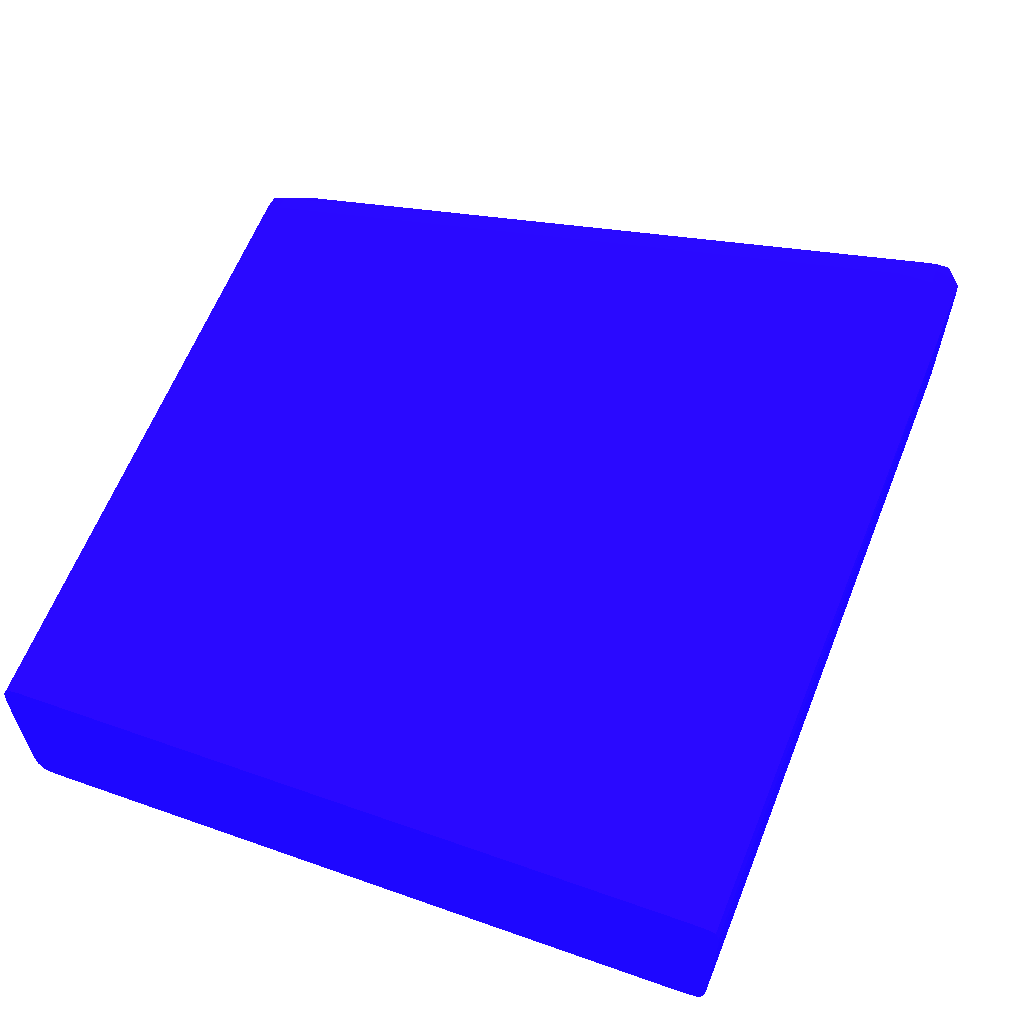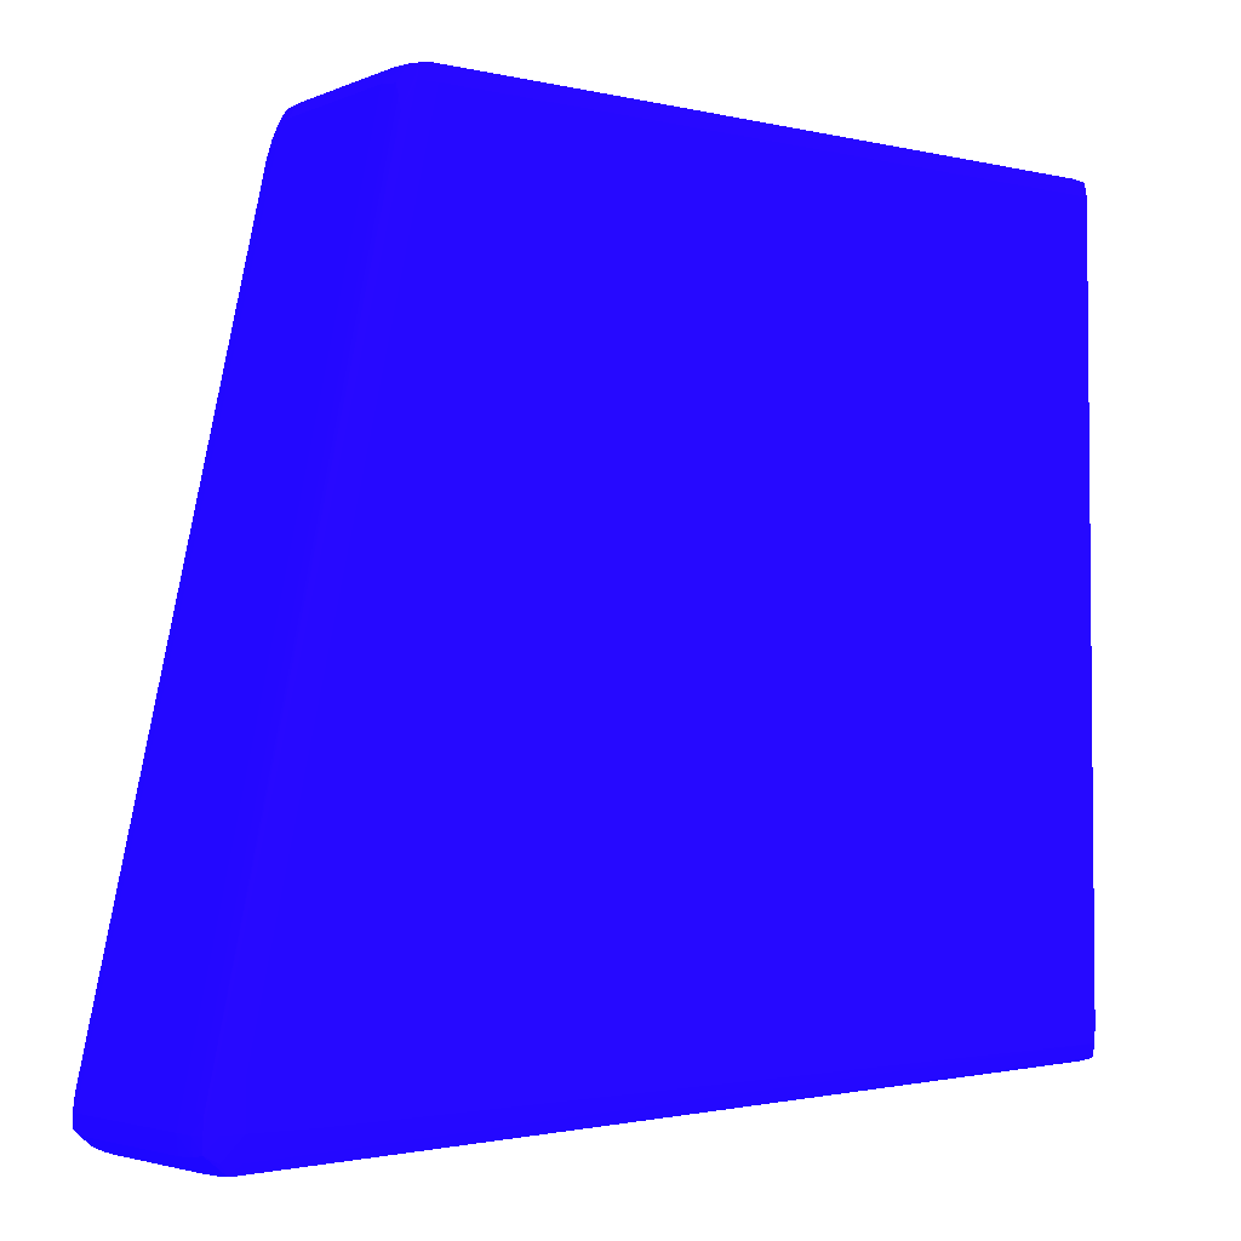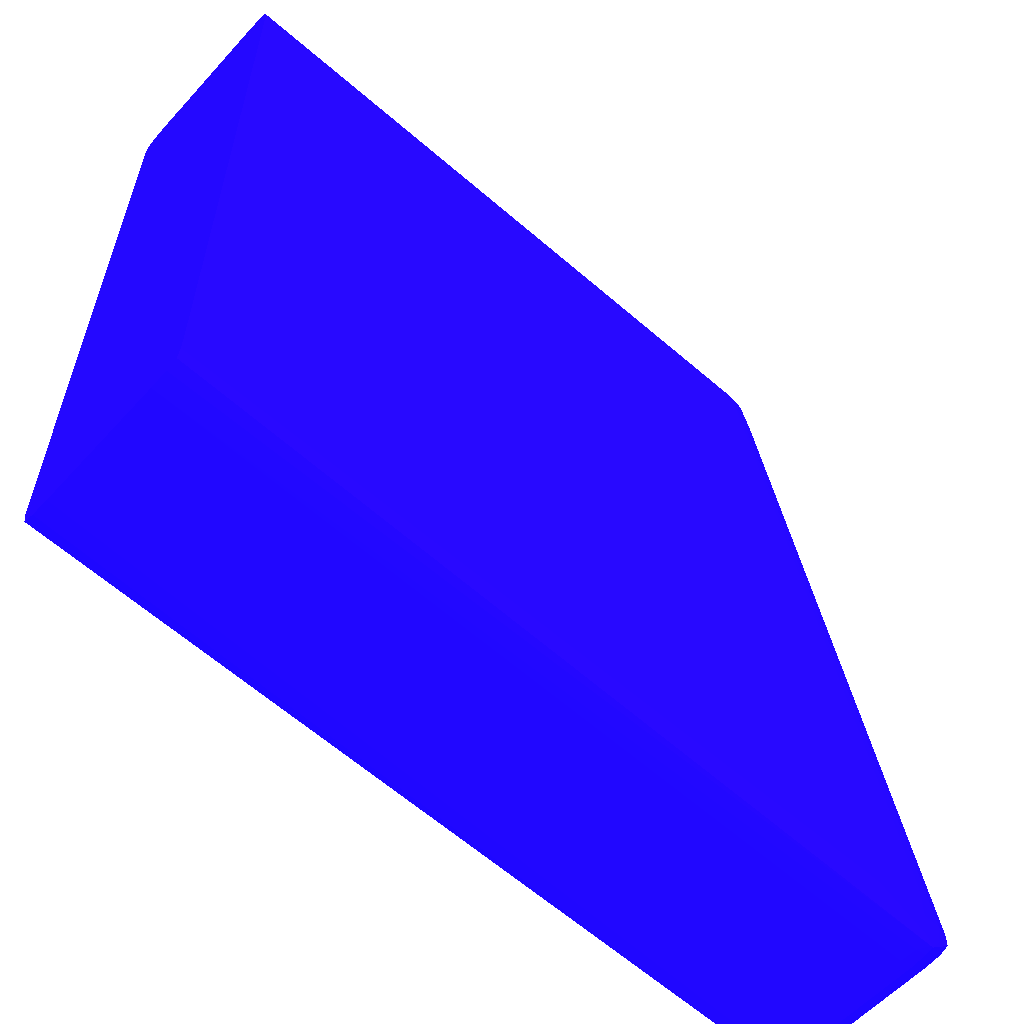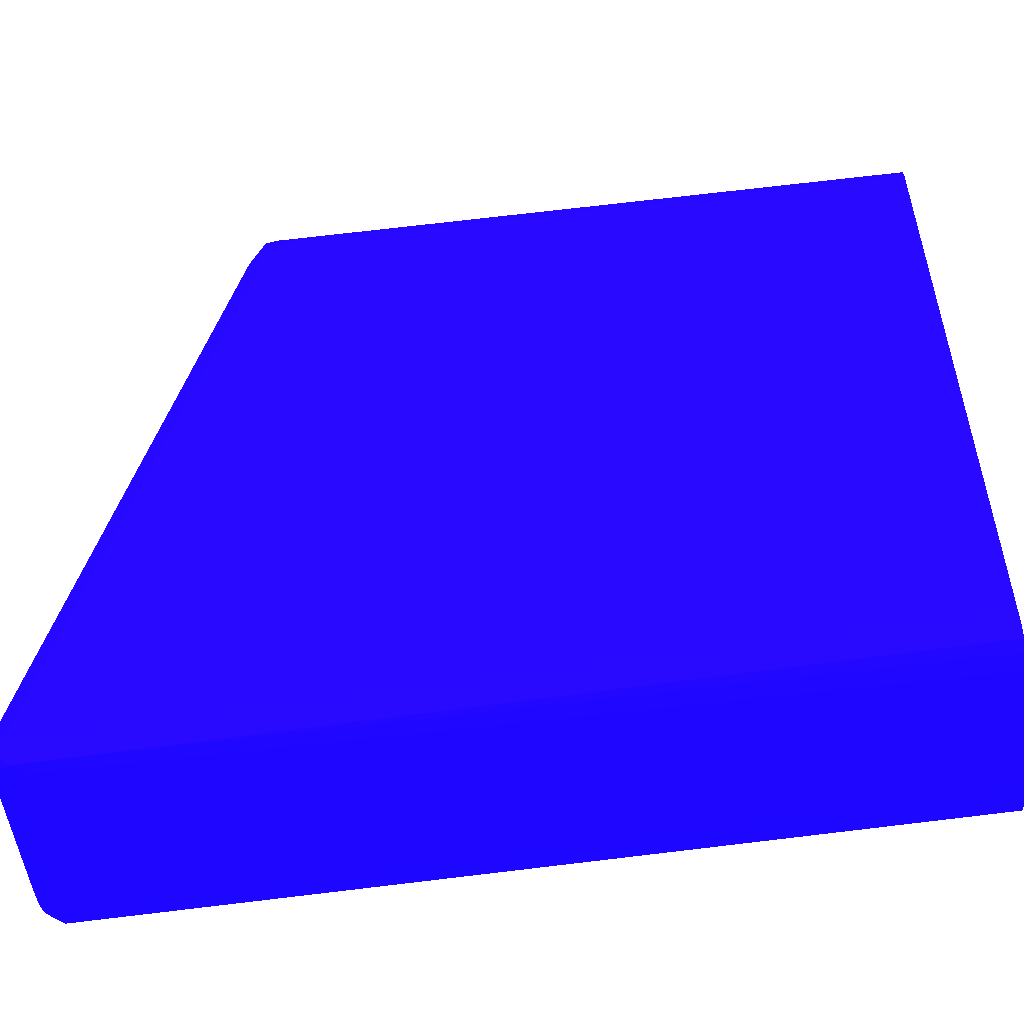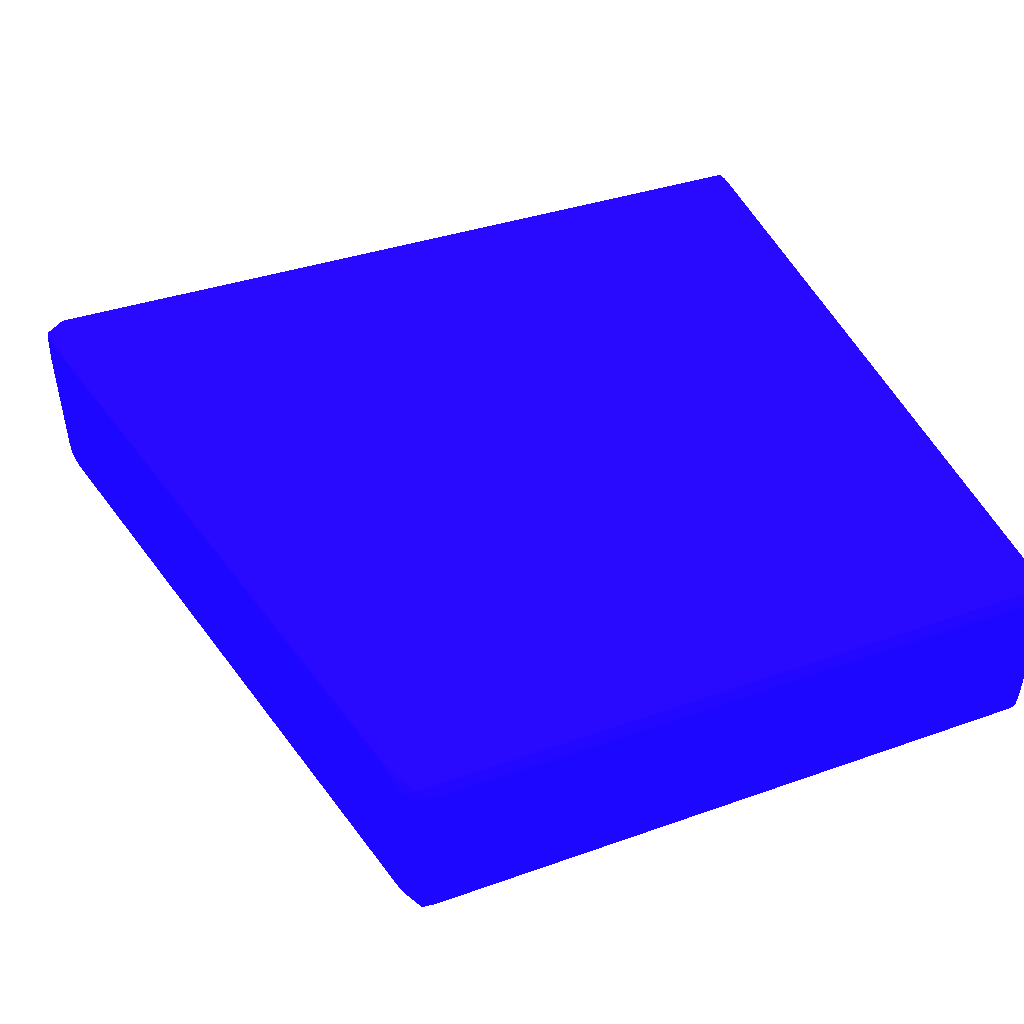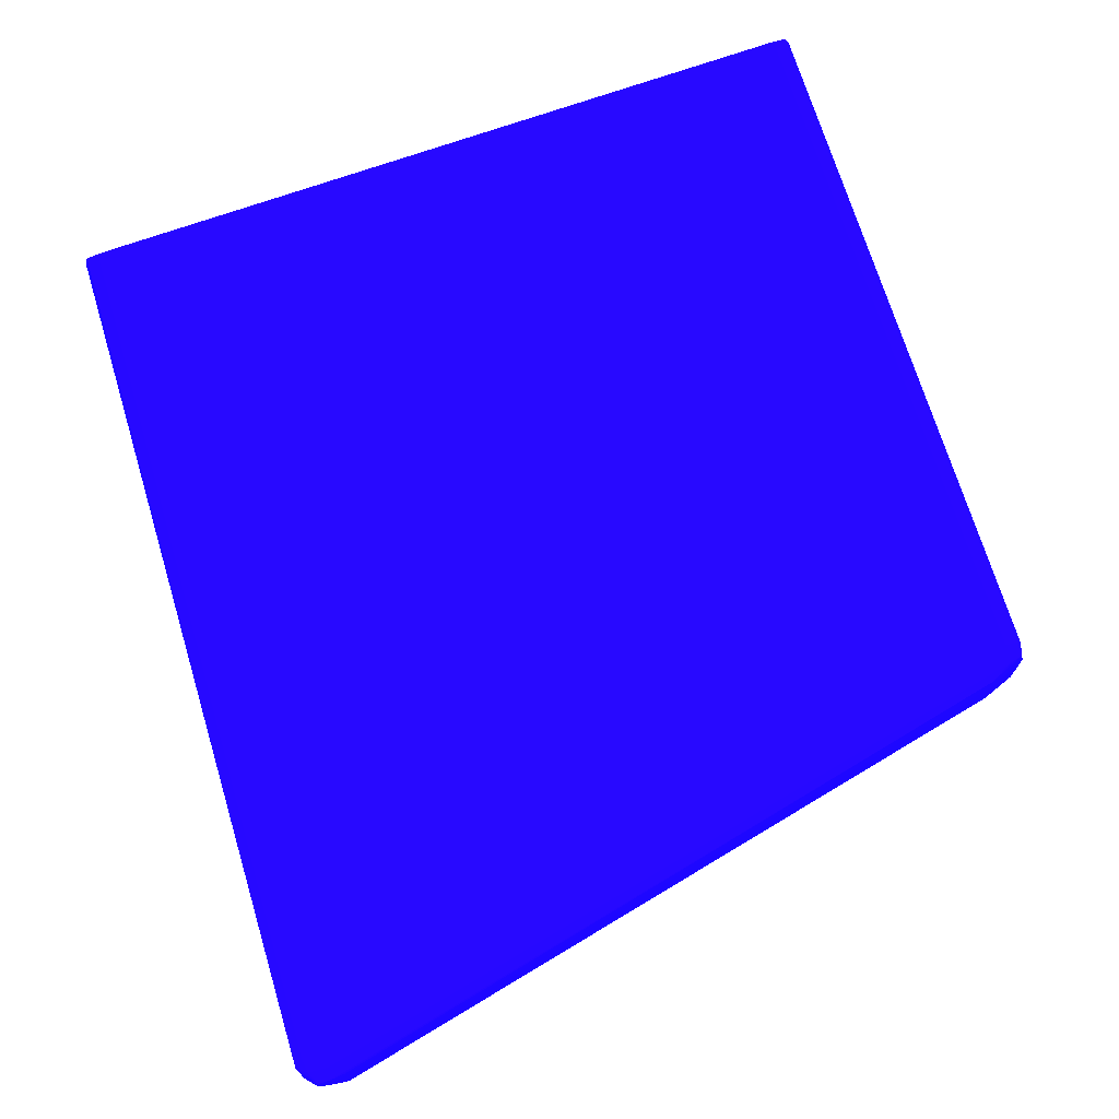
<metadata>
{"format":"obj","ext":"obj","renderer":"f3d","projection":"perspective","resolution":1024,"background":"white","views":[{"elev":59.1,"azim":109.9,"up":"+Y"},{"elev":-3.5,"azim":-36.9,"up":"+Z"},{"elev":-58.4,"azim":138.1,"up":"+Z"},{"elev":-52.3,"azim":7.2,"up":"+Z"},{"elev":46.0,"azim":-22.0,"up":"+Y"},{"elev":77.6,"azim":-108.6,"up":"+Y"}]}
</metadata>
<code>
v -0.02004 -0.01241 -0.3865 0.08627 0.01961 0.8314
v -0.01995 -0.01405 -0.3865 0.08627 0.01961 0.8314
v -0.02086 -0.01241 -0.3862 0.08627 0.01961 0.8314
v -0.02004 -0.0009445 -0.3865 0.08627 0.01961 0.8314
v -0.01897 -0.01241 -0.3865 0.08627 0.01961 0.8314
v -0.01903 -0.01391 -0.3865 0.08627 0.01961 0.8314
v -0.01962 -0.01488 -0.3864 0.08627 0.01961 0.8314
v -0.01984 -0.01488 -0.3864 0.08627 0.01961 0.8314
v -0.02077 -0.01405 -0.3861 0.08627 0.01961 0.8314
v -0.02086 -0.0009445 -0.3862 0.08627 0.01961 0.8314
v -0.0217 -0.01405 -0.3853 0.08627 0.01961 0.8314
v -0.02175 -0.01241 -0.3853 0.08627 0.01961 0.8314
v -0.01995 0.0006928 -0.3865 0.08627 0.01961 0.8314
v -0.01897 -0.0009445 -0.3865 0.08627 0.01961 0.8314
v 0.05145 -0.01241 -0.3838 0.08627 0.01961 0.8314
v -0.01903 -0.01507 -0.3857 0.08627 0.01961 0.8314
v 0.05145 -0.01405 -0.3837 0.08627 0.01961 0.8314
v 0.05145 -0.01506 -0.3834 0.08627 0.01961 0.8314
v -0.02048 -0.01506 -0.3856 0.08627 0.01961 0.8314
v -0.02158 -0.01501 -0.3851 0.08627 0.01961 0.8314
v -0.02077 0.0006928 -0.3861 0.08627 0.01961 0.8314
v -0.02175 -0.0009445 -0.3853 0.08627 0.01961 0.8314
v -0.0217 0.0006928 -0.3853 0.08627 0.01961 0.8314
v -0.02184 -0.01405 -0.384 0.08627 0.01961 0.8314
v -0.02191 -0.01241 -0.384 0.08627 0.01961 0.8314
v -0.01984 0.001527 -0.3864 0.08627 0.01961 0.8314
v -0.01962 0.001527 -0.3864 0.08627 0.01961 0.8314
v -0.01903 0.0005603 -0.3865 0.08627 0.01961 0.8314
v 0.05145 -0.0009445 -0.3838 0.08627 0.01961 0.8314
v -0.01405 -0.01535 -0.384 0.08627 0.01961 0.8314
v -0.01569 -0.01535 -0.384 0.08627 0.01961 0.8314
v -0.01897 -0.01535 -0.384 0.08627 0.01961 0.8314
v 0.05145 -0.0153 -0.3823 0.08627 0.01961 0.8314
v -0.0206 -0.01527 -0.384 0.08627 0.01961 0.8314
v -0.0216 -0.01503 -0.384 0.08627 0.01961 0.8314
v -0.02158 0.001654 -0.3851 0.08627 0.01961 0.8314
v -0.02191 -0.0009445 -0.384 0.08627 0.01961 0.8314
v -0.02184 0.0006928 -0.384 0.08627 0.01961 0.8314
v -0.02149 -0.01494 -0.3829 0.08627 0.01961 0.8314
v -0.02157 -0.01405 -0.3826 0.08627 0.01961 0.8314
v -0.008215 -0.01241 -0.32 0.08627 0.01961 0.8314
v -0.02048 0.001703 -0.3856 0.08627 0.01961 0.8314
v -0.01903 0.001715 -0.3857 0.08627 0.01961 0.8314
v 0.05145 0.001705 -0.3834 0.08627 0.01961 0.8314
v 0.05145 0.0006928 -0.3837 0.08627 0.01961 0.8314
v 0.05145 -0.01535 -0.3807 0.08627 0.01961 0.8314
v -0.01897 -0.01535 -0.3807 0.08627 0.01961 0.8314
v -0.01897 -0.01534 -0.3791 0.08627 0.01961 0.8314
v -0.007504 -0.01534 -0.3267 0.08627 0.01961 0.8314
v -0.007504 -0.01529 -0.325 0.08627 0.01961 0.8314
v -0.007324 -0.01511 -0.3201 0.08627 0.01961 0.8314
v -0.00843 -0.01497 -0.3234 0.08627 0.01961 0.8314
v -0.008358 -0.01491 -0.3222 0.08627 0.01961 0.8314
v -0.0216 0.001674 -0.384 0.08627 0.01961 0.8314
v -0.0206 0.001917 -0.384 0.08627 0.01961 0.8314
v -0.02157 0.0006928 -0.3826 0.08627 0.01961 0.8314
v -0.008207 -0.0009445 -0.32 0.08627 0.01961 0.8314
v -0.02149 0.001586 -0.3829 0.08627 0.01961 0.8314
v -0.008258 -0.01447 -0.3211 0.08627 0.01961 0.8314
v -0.008136 -0.01397 -0.3202 0.08627 0.01961 0.8314
v -0.00833 -0.01338 -0.3208 0.08627 0.01961 0.8314
v -0.007324 -0.01405 -0.3189 0.08627 0.01961 0.8314
v -0.007396 -0.01241 -0.3188 0.08627 0.01961 0.8314
v -0.007396 -0.01077 -0.3188 0.08627 0.01961 0.8314
v -0.01897 0.001997 -0.384 0.08627 0.01961 0.8314
v -0.01569 0.001997 -0.384 0.08627 0.01961 0.8314
v -0.01405 0.001995 -0.384 0.08627 0.01961 0.8314
v 0.05145 0.001948 -0.3823 0.08627 0.01961 0.8314
v 0.05145 -0.01535 -0.3201 0.08627 0.01961 0.8314
v -0.005866 -0.01535 -0.3201 0.08627 0.01961 0.8314
v -0.007058 -0.01503 -0.3191 0.08627 0.01961 0.8314
v -0.008365 0.001559 -0.3222 0.08627 0.01961 0.8314
v -0.007324 0.001754 -0.3201 0.08627 0.01961 0.8314
v -0.01897 0.001985 -0.3791 0.08627 0.01961 0.8314
v -0.01897 0.001997 -0.3807 0.08627 0.01961 0.8314
v -0.007504 0.001868 -0.3234 0.08627 0.01961 0.8314
v -0.007504 0.001943 -0.325 0.08627 0.01961 0.8314
v -0.007504 0.001987 -0.3267 0.08627 0.01961 0.8314
v -0.00833 2.36e-05 -0.3208 0.08627 0.01961 0.8314
v -0.008128 0.0006197 -0.3202 0.08627 0.01961 0.8314
v -0.008258 0.001116 -0.3211 0.08627 0.01961 0.8314
v -0.007389 -0.0009445 -0.3188 0.08627 0.01961 0.8314
v -0.00731 0.0006928 -0.3189 0.08627 0.01961 0.8314
v -0.005866 -0.01405 -0.3185 0.08627 0.01961 0.8314
v -0.005866 -0.01241 -0.3184 0.08627 0.01961 0.8314
v -0.005866 -0.0009445 -0.3184 0.08627 0.01961 0.8314
v 0.05145 0.001997 -0.3807 0.08627 0.01961 0.8314
v 0.05145 -0.01511 -0.319 0.08627 0.01961 0.8314
v -0.005866 -0.01511 -0.319 0.08627 0.01961 0.8314
v -0.007051 0.001674 -0.3191 0.08627 0.01961 0.8314
v -0.005866 0.001997 -0.3201 0.08627 0.01961 0.8314
v -0.005866 0.0006928 -0.3185 0.08627 0.01961 0.8314
v 0.05145 -0.01405 -0.3185 0.08627 0.01961 0.8314
v 0.05145 -0.01241 -0.3184 0.08627 0.01961 0.8314
v 0.05145 -0.0009445 -0.3184 0.08627 0.01961 0.8314
v 0.05145 0.001997 -0.3201 0.08627 0.01961 0.8314
v -0.005866 0.001754 -0.319 0.08627 0.01961 0.8314
v 0.05145 0.001756 -0.319 0.08627 0.01961 0.8314
v 0.05145 0.0006928 -0.3185 0.08627 0.01961 0.8314
f 1 2 3
f 1 3 10
f 1 10 4
f 1 4 14
f 1 14 5
f 1 5 2
f 2 5 6
f 2 6 7
f 2 7 8
f 2 8 9
f 2 9 3
f 3 9 11
f 3 11 12
f 3 12 22
f 3 22 10
f 4 10 13
f 4 13 14
f 5 14 29
f 5 29 15
f 5 15 6
f 6 15 7
f 7 16 8
f 7 15 17
f 7 17 18
f 7 18 16
f 8 16 19
f 8 19 20
f 8 20 9
f 9 20 11
f 10 21 13
f 10 22 23
f 10 23 21
f 11 20 24
f 11 24 25
f 11 25 12
f 12 25 37
f 12 37 22
f 13 26 27
f 13 27 28
f 13 28 14
f 13 21 26
f 14 28 29
f 15 29 45
f 15 45 44
f 15 44 68
f 15 68 87
f 15 87 96
f 15 96 98
f 15 98 99
f 15 99 95
f 15 95 94
f 15 94 93
f 15 93 88
f 15 88 69
f 15 69 46
f 15 46 33
f 15 33 18
f 15 18 17
f 16 30 31
f 16 31 32
f 16 32 19
f 16 18 33
f 16 33 30
f 19 34 20
f 19 32 34
f 20 35 24
f 20 34 35
f 21 23 36
f 21 36 26
f 22 37 23
f 23 37 38
f 23 38 36
f 24 35 39
f 24 39 40
f 24 40 25
f 25 40 41
f 25 41 37
f 26 36 42
f 26 42 43
f 26 43 27
f 27 43 44
f 27 44 45
f 27 45 29
f 27 29 28
f 30 33 46
f 30 46 31
f 31 46 69
f 31 69 70
f 31 70 47
f 31 47 32
f 32 47 34
f 34 47 48
f 34 48 49
f 34 49 50
f 34 50 51
f 34 51 35
f 35 51 52
f 35 52 53
f 35 53 39
f 36 38 54
f 36 54 55
f 36 55 42
f 37 56 38
f 37 41 57
f 37 57 56
f 38 56 58
f 38 58 54
f 39 53 59
f 39 59 60
f 39 60 40
f 40 60 61
f 40 61 41
f 41 61 60
f 41 60 62
f 41 62 63
f 41 63 64
f 41 64 57
f 42 55 65
f 42 65 43
f 43 65 66
f 43 66 67
f 43 67 68
f 43 68 44
f 47 70 48
f 48 70 49
f 49 70 50
f 50 70 51
f 51 70 71
f 51 71 53
f 51 53 52
f 53 71 59
f 54 58 72
f 54 72 73
f 54 73 55
f 55 74 75
f 55 75 65
f 55 73 76
f 55 76 77
f 55 77 78
f 55 78 74
f 56 57 79
f 56 79 80
f 56 80 81
f 56 81 58
f 57 64 82
f 57 82 83
f 57 83 80
f 57 80 79
f 58 81 72
f 59 71 60
f 60 71 62
f 62 71 84
f 62 84 85
f 62 85 63
f 63 85 86
f 63 86 64
f 64 86 82
f 65 75 91
f 65 91 96
f 65 96 87
f 65 87 66
f 66 87 67
f 67 87 68
f 69 88 89
f 69 89 70
f 70 89 71
f 71 89 84
f 72 81 90
f 72 90 73
f 73 90 91
f 73 91 77
f 73 77 76
f 74 78 91
f 74 91 75
f 77 91 78
f 80 83 90
f 80 90 81
f 82 86 83
f 83 86 92
f 83 92 90
f 84 89 88
f 84 88 93
f 84 93 94
f 84 94 85
f 85 94 95
f 85 95 86
f 86 95 99
f 86 99 92
f 90 92 97
f 90 97 91
f 91 97 98
f 91 98 96
f 92 99 98
f 92 98 97

</code>
